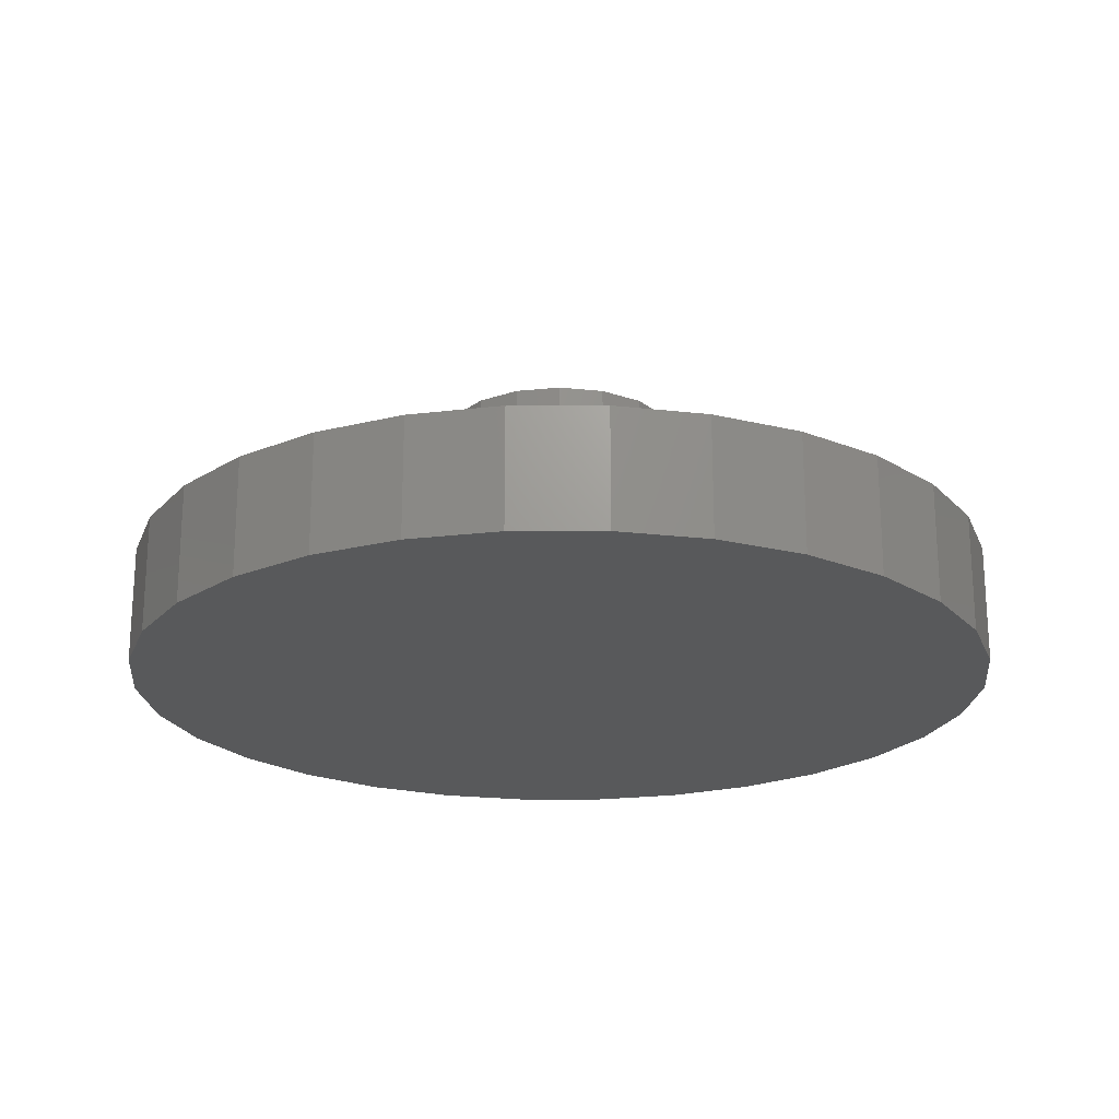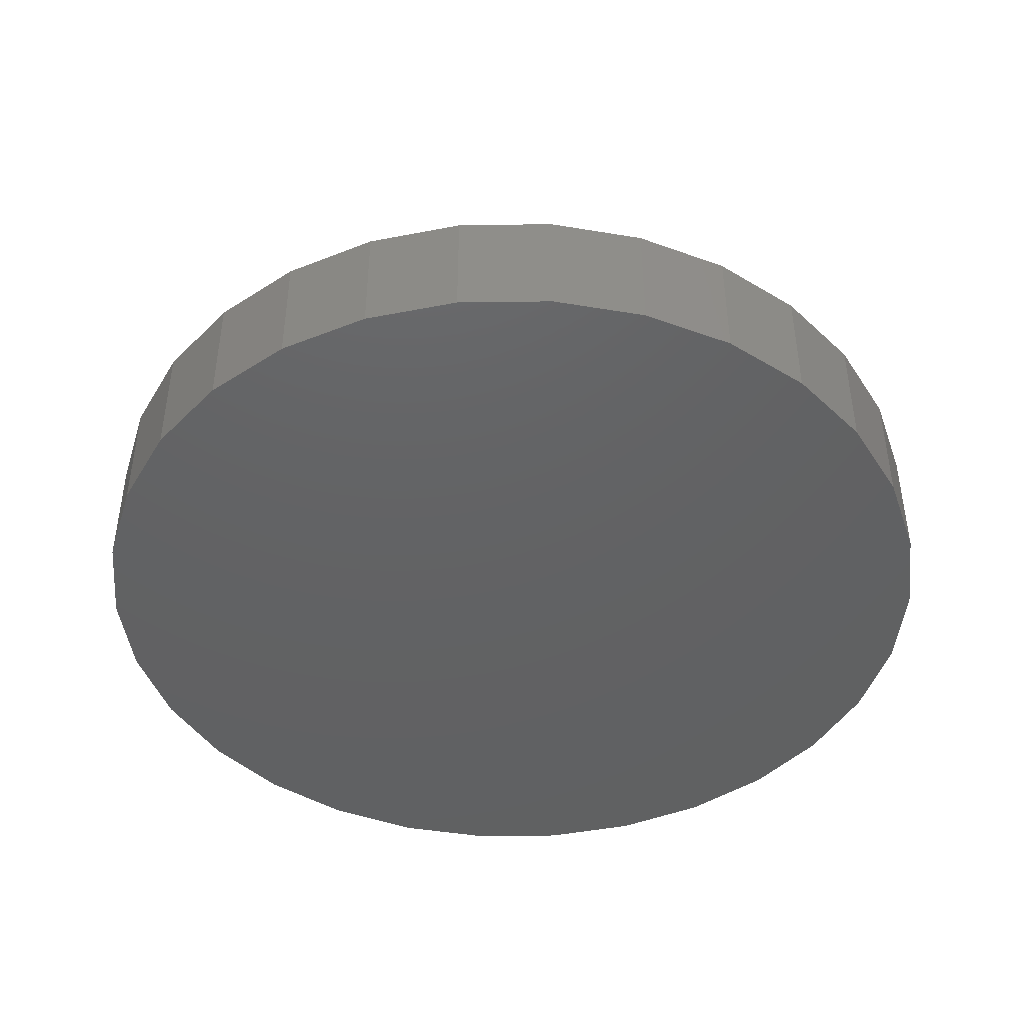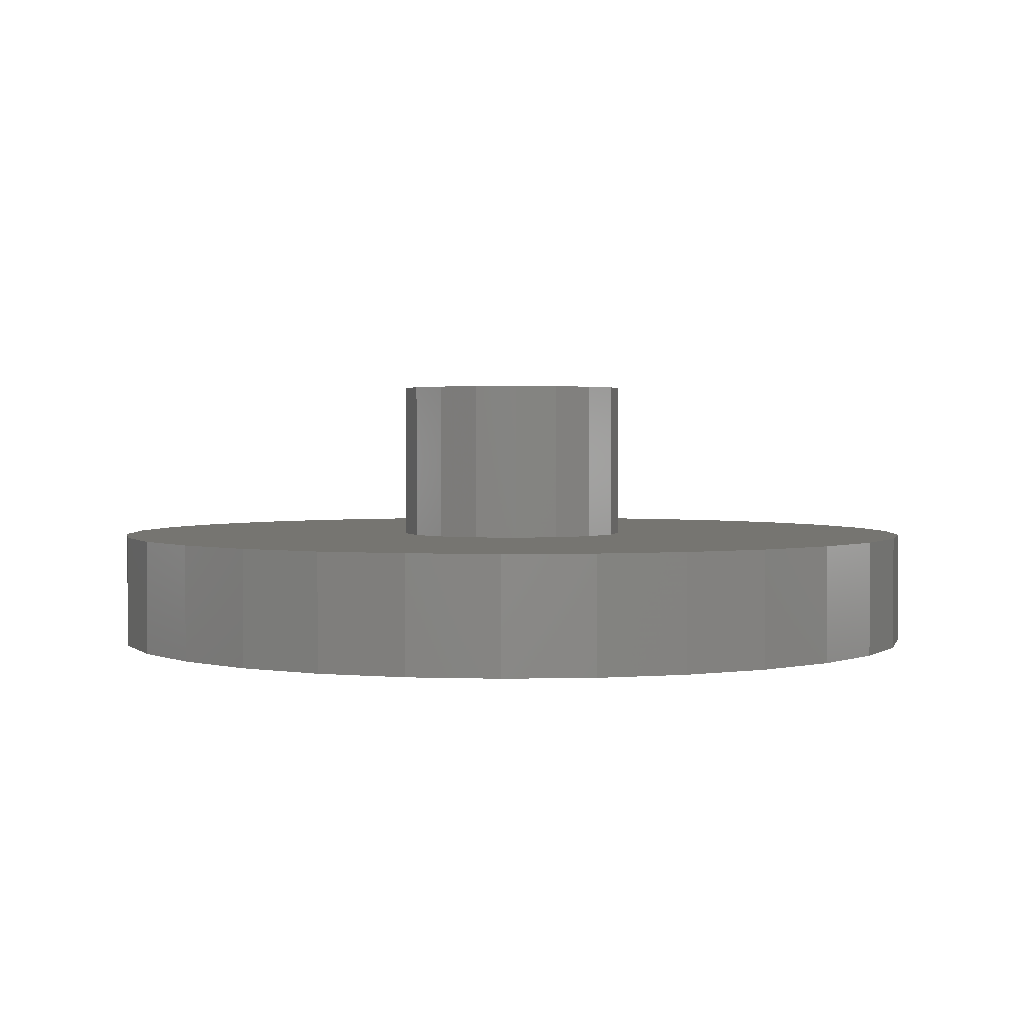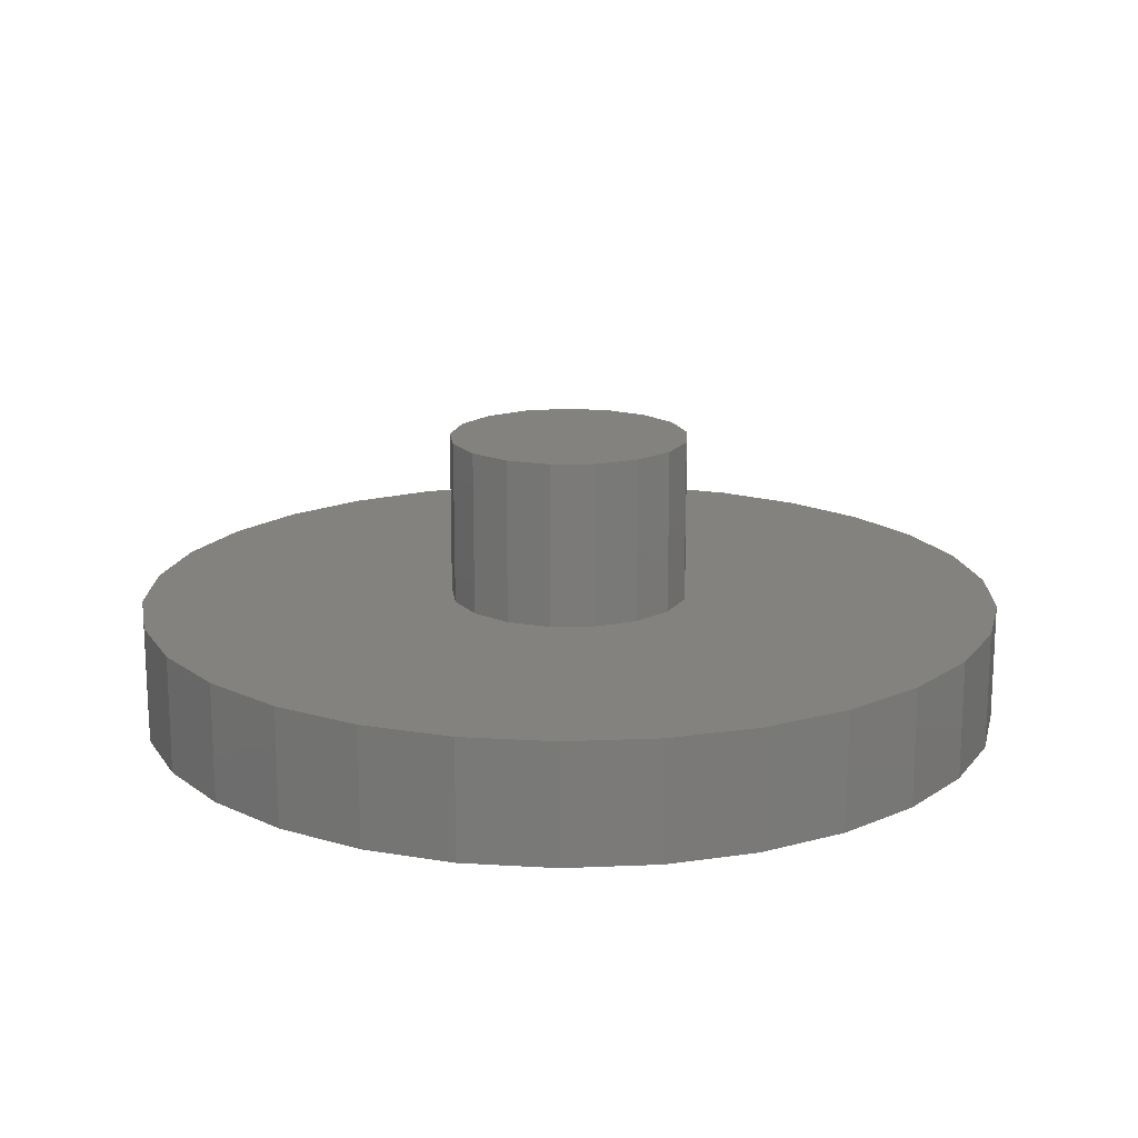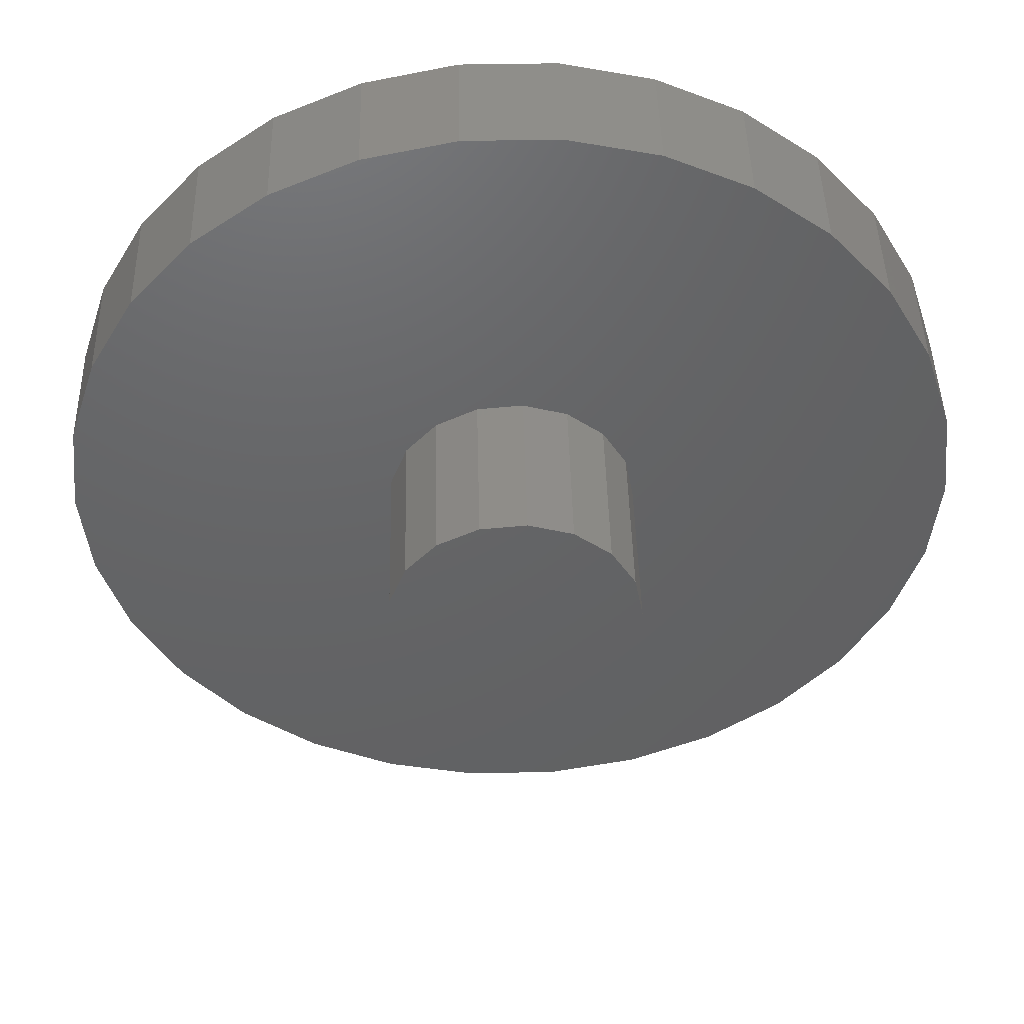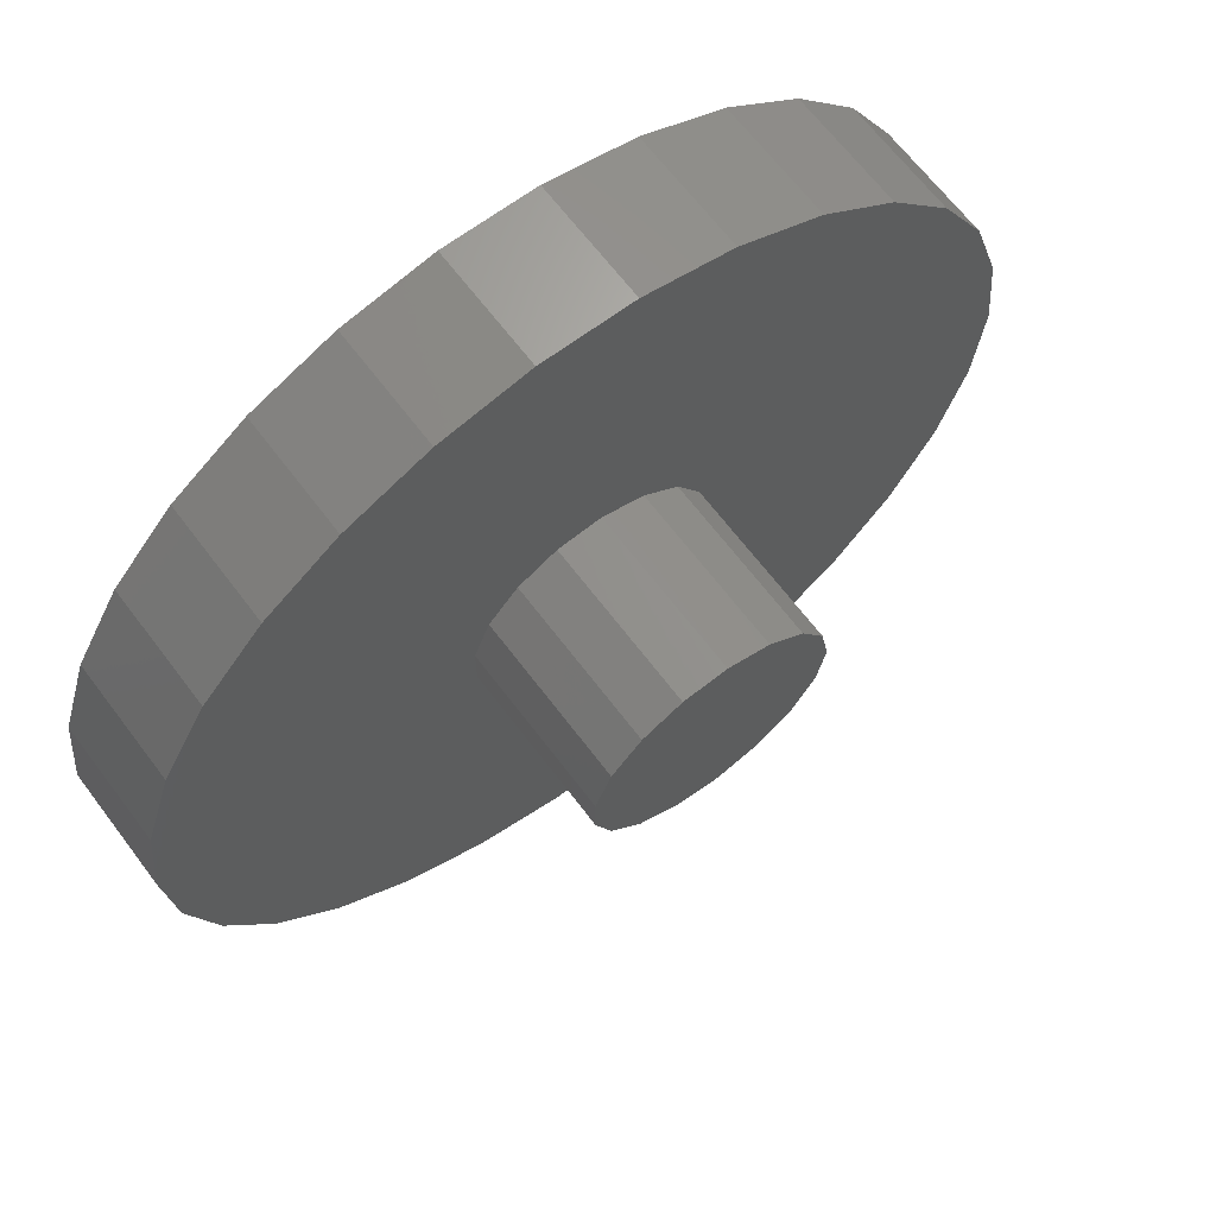
<metadata>
{"format":"stl","ext":"stl","renderer":"f3d","projection":"perspective","resolution":1024,"background":"white","views":[{"elev":-21.1,"azim":132.2,"up":"+Z"},{"elev":-44.1,"azim":-71.1,"up":"+Z"},{"elev":2.1,"azim":151.4,"up":"+Z"},{"elev":16.7,"azim":-112.9,"up":"+Z"},{"elev":44.4,"azim":-1.3,"up":"+Y"},{"elev":65.9,"azim":-37.0,"up":"+Y"}]}
</metadata>
<code>
# stl→obj: 94 verts, 184 faces
v 18.5 0 5
v 18.1 3.846 0
v 18.1 3.846 5
v 18.5 0 0
v -18.5 0 0
v -18.1 3.846 5
v -18.1 3.846 0
v -18.5 0 5
v 1.934 18.4 0
v -1.934 18.4 5
v 1.934 18.4 5
v -1.934 18.4 0
v 12.38 13.75 0
v 9.25 16.02 5
v 12.38 13.75 5
v 9.25 16.02 0
v 5.717 17.59 5
v 5.717 17.59 0
v -9.25 16.02 0
v -12.38 13.75 5
v -9.25 16.02 5
v -12.38 13.75 0
v -5.717 17.59 5
v -5.717 17.59 0
v 18.1 -3.846 0
v 16.9 -7.525 0
v 16.9 7.525 0
v 14.97 -10.87 0
v 14.97 10.87 0
v 12.38 -13.75 0
v 9.25 -16.02 0
v 5.717 -17.59 0
v 1.934 -18.4 0
v -1.934 -18.4 0
v -5.717 -17.59 0
v -9.25 -16.02 0
v -12.38 -13.75 0
v -14.97 -10.87 0
v -14.97 10.87 0
v -16.9 -7.525 0
v -16.9 7.525 0
v -18.1 -3.846 0
v 16.9 7.525 5
v 14.97 10.87 5
v -14.97 10.87 5
v -16.9 7.525 5
v 5.15 0 5
v 4.802 1.86 5
v 18.1 -3.846 5
v 4.802 -1.86 5
v 3.806 3.47 5
v 16.9 -7.525 5
v 2.296 4.61 5
v 14.97 -10.87 5
v 3.806 -3.47 5
v 12.38 -13.75 5
v 0.4752 5.128 5
v -1.409 4.953 5
v -3.104 4.11 5
v -4.379 2.711 5
v 2.296 -4.61 5
v 9.25 -16.02 5
v 5.717 -17.59 5
v 0.4752 -5.128 5
v 1.934 -18.4 5
v -1.934 -18.4 5
v -1.409 -4.953 5
v -9.25 -16.02 5
v -3.104 -4.11 5
v -12.38 -13.75 5
v -4.379 -2.711 5
v -16.9 -7.525 5
v -5.062 -0.9463 5
v -5.717 -17.59 5
v -5.062 0.9463 5
v -14.97 -10.87 5
v -18.1 -3.846 5
v 5.15 0 12
v 4.802 1.86 12
v -5.062 0.9463 12
v -5.062 -0.9463 12
v 0.4752 5.128 12
v 2.296 4.61 12
v 3.806 -3.47 12
v 4.802 -1.86 12
v 0.4752 -5.128 12
v -1.409 -4.953 12
v 3.806 3.47 12
v -1.409 4.953 12
v -3.104 4.11 12
v -4.379 2.711 12
v -4.379 -2.711 12
v -3.104 -4.11 12
v 2.296 -4.61 12
f 1 2 3
f 2 1 4
f 5 6 7
f 6 5 8
f 9 10 11
f 10 9 12
f 13 14 15
f 14 13 16
f 16 17 14
f 17 16 18
f 19 20 21
f 20 19 22
f 12 23 10
f 23 12 24
f 25 2 4
f 26 2 25
f 26 27 2
f 28 27 26
f 28 29 27
f 30 29 28
f 30 13 29
f 31 13 30
f 31 16 13
f 32 16 31
f 32 18 16
f 33 18 32
f 33 9 18
f 34 9 33
f 34 12 9
f 35 12 34
f 35 24 12
f 36 24 35
f 36 19 24
f 37 19 36
f 37 22 19
f 38 22 37
f 38 39 22
f 40 39 38
f 40 41 39
f 42 41 40
f 42 7 41
f 7 42 5
f 43 29 44
f 29 43 27
f 3 27 43
f 27 3 2
f 44 13 15
f 13 44 29
f 18 11 17
f 11 18 9
f 41 45 39
f 45 41 46
f 39 20 22
f 20 39 45
f 7 46 41
f 46 7 6
f 47 1 3
f 48 3 43
f 1 47 49
f 48 43 44
f 50 49 47
f 51 44 15
f 49 50 52
f 53 15 14
f 52 50 54
f 53 14 17
f 55 54 50
f 54 55 56
f 3 48 47
f 44 51 48
f 15 53 51
f 57 17 11
f 17 57 53
f 10 57 11
f 57 10 58
f 23 58 10
f 21 58 23
f 58 21 59
f 59 20 60
f 20 59 21
f 61 56 55
f 56 61 62
f 62 61 63
f 64 63 61
f 63 64 65
f 66 64 67
f 64 66 65
f 68 67 69
f 70 69 71
f 72 71 73
f 67 74 66
f 45 60 20
f 46 60 45
f 67 68 74
f 60 46 75
f 69 70 68
f 6 75 46
f 71 76 70
f 8 75 6
f 71 72 76
f 75 8 73
f 73 77 72
f 73 8 77
f 24 21 23
f 21 24 19
f 49 4 1
f 4 49 25
f 35 66 74
f 66 35 34
f 33 63 65
f 63 33 32
f 56 28 54
f 28 56 30
f 52 25 49
f 25 52 26
f 54 26 52
f 26 54 28
f 36 74 68
f 74 36 35
f 38 72 40
f 72 38 76
f 42 8 5
f 8 42 77
f 40 77 42
f 77 40 72
f 31 56 62
f 56 31 30
f 32 62 63
f 62 32 31
f 34 65 66
f 65 34 33
f 37 68 70
f 68 37 36
f 37 76 38
f 76 37 70
f 78 48 79
f 48 78 47
f 73 80 75
f 80 73 81
f 53 82 83
f 82 53 57
f 84 50 85
f 50 84 55
f 67 86 87
f 86 67 64
f 51 83 88
f 83 51 53
f 79 51 88
f 51 79 48
f 57 89 82
f 89 57 58
f 58 90 89
f 90 58 59
f 60 90 59
f 90 60 91
f 71 81 73
f 81 71 92
f 69 87 93
f 87 69 67
f 69 92 71
f 92 69 93
f 79 85 78
f 88 85 79
f 88 84 85
f 83 84 88
f 83 94 84
f 82 94 83
f 82 86 94
f 89 86 82
f 89 87 86
f 90 87 89
f 90 93 87
f 91 93 90
f 91 92 93
f 80 92 91
f 92 80 81
f 75 91 60
f 91 75 80
f 64 94 86
f 94 64 61
f 85 47 78
f 47 85 50
f 61 84 94
f 84 61 55

</code>
